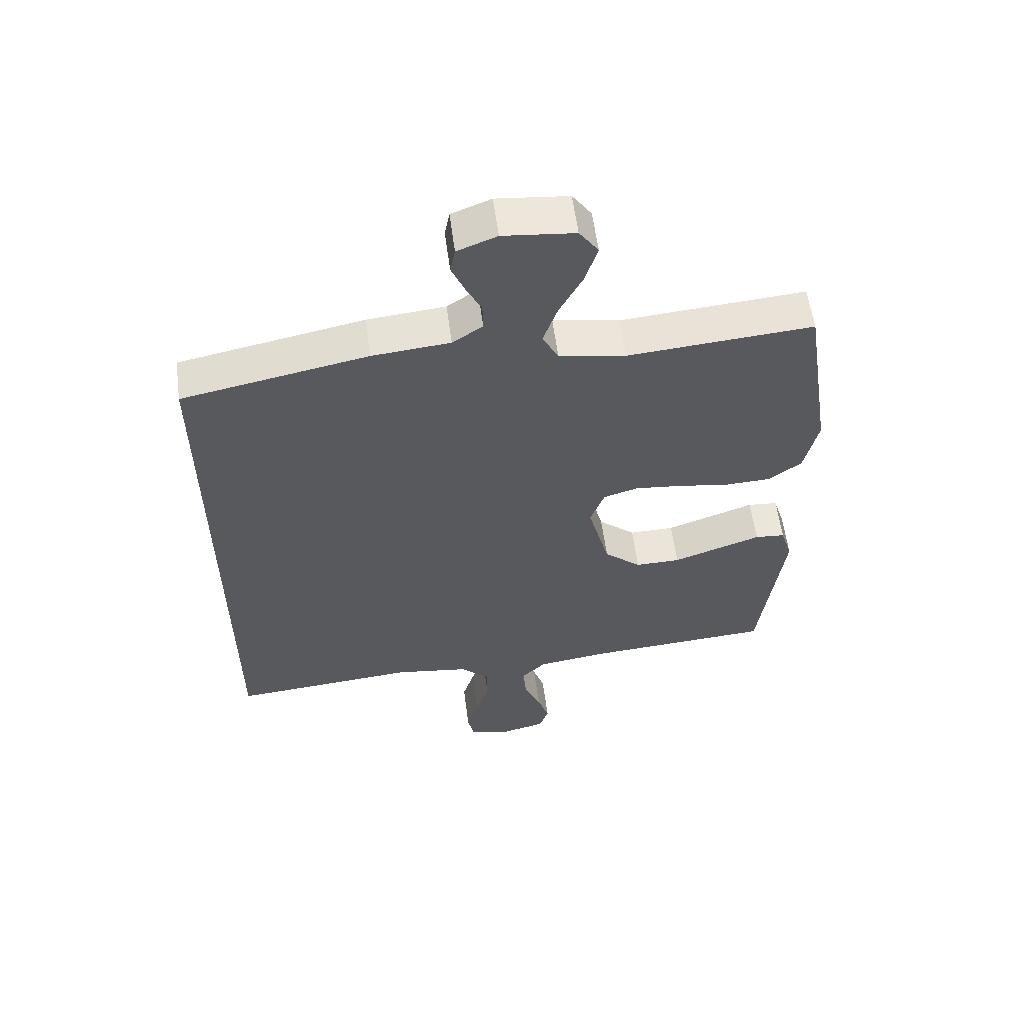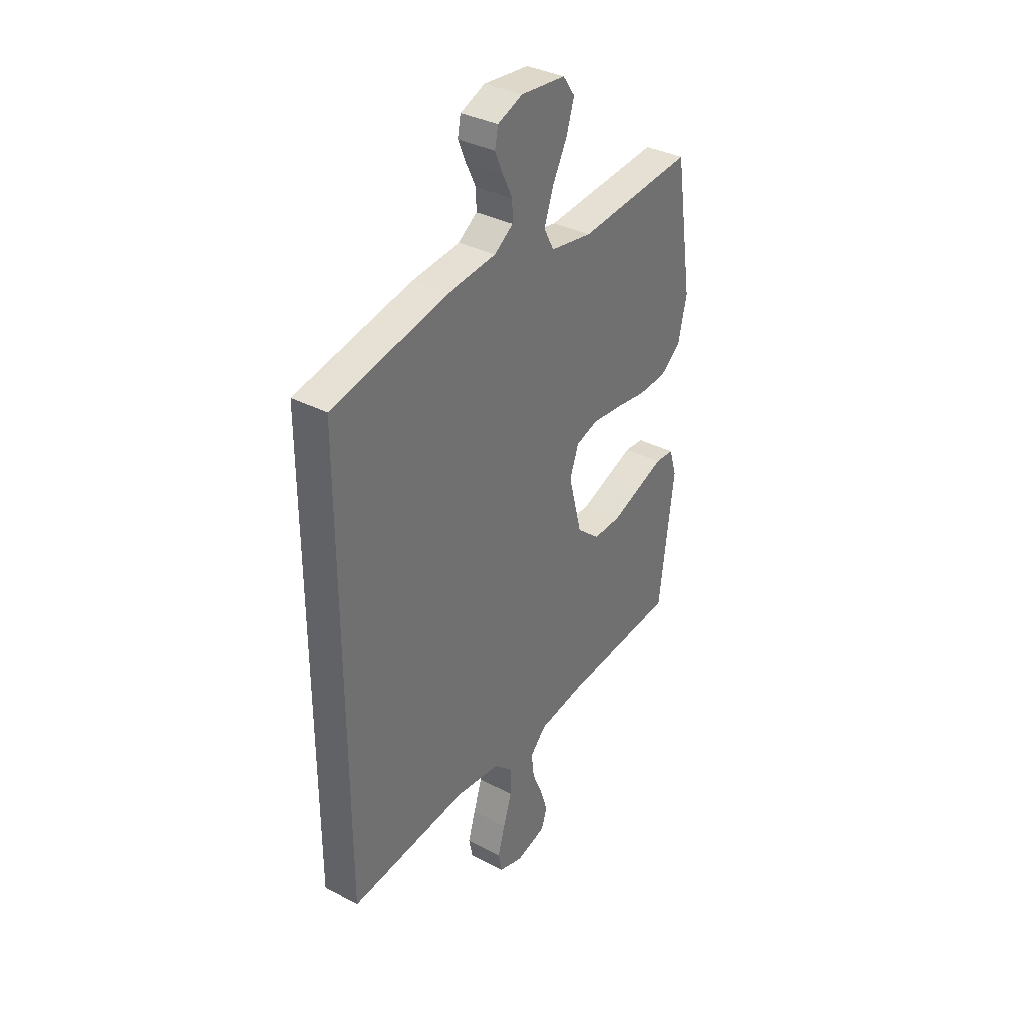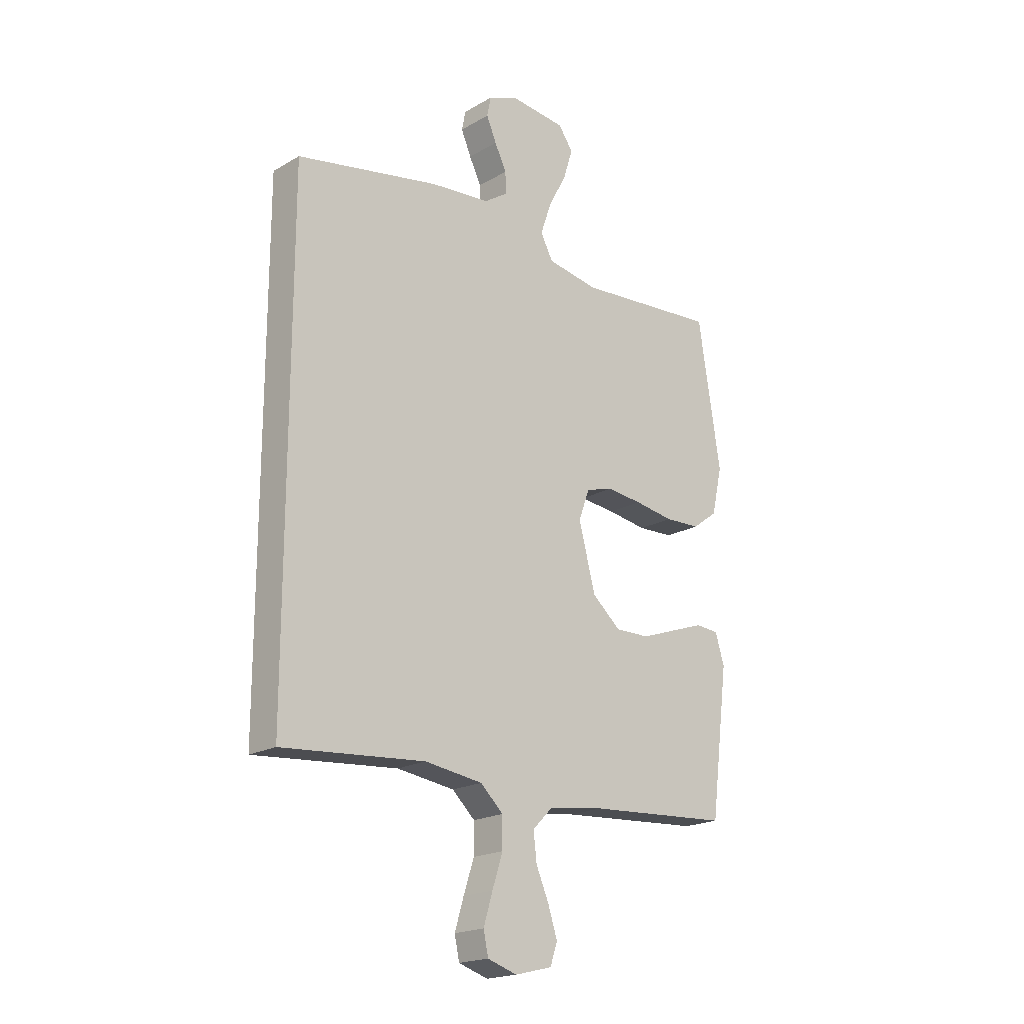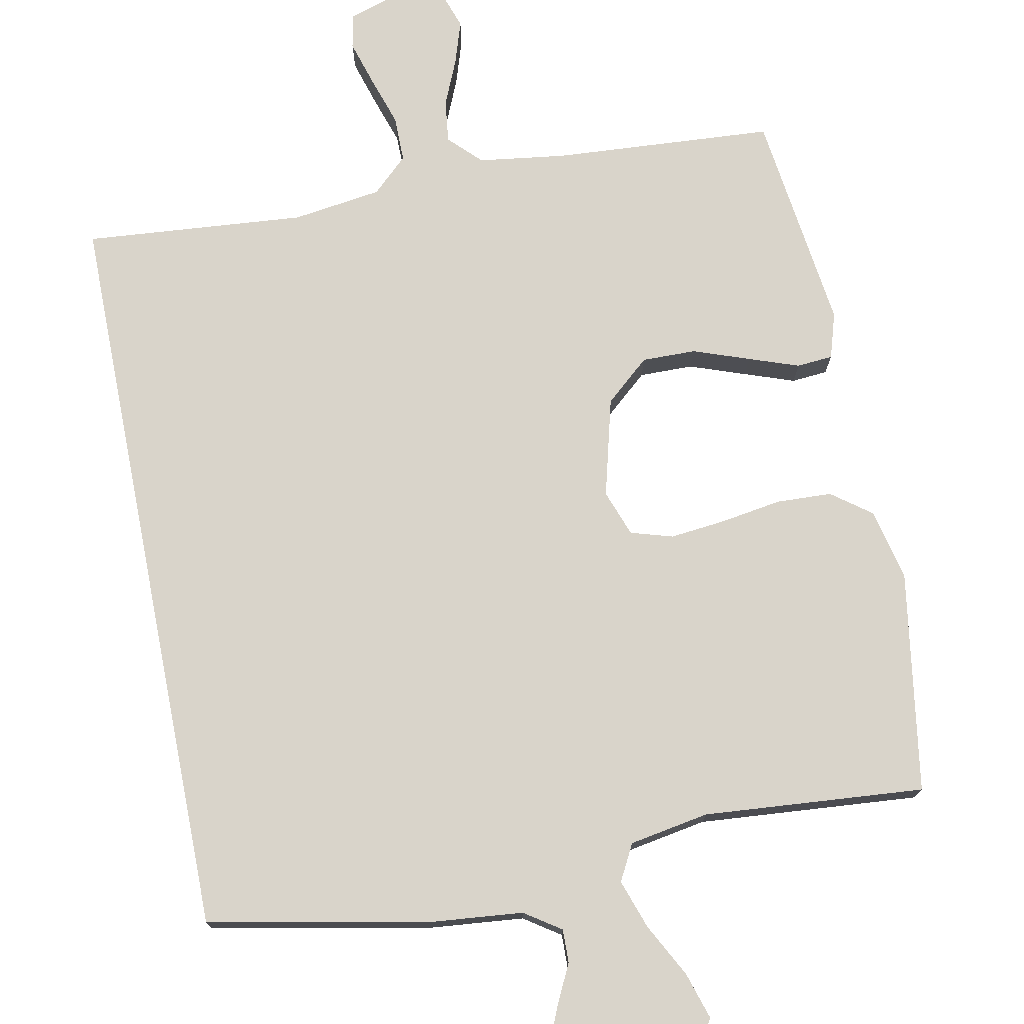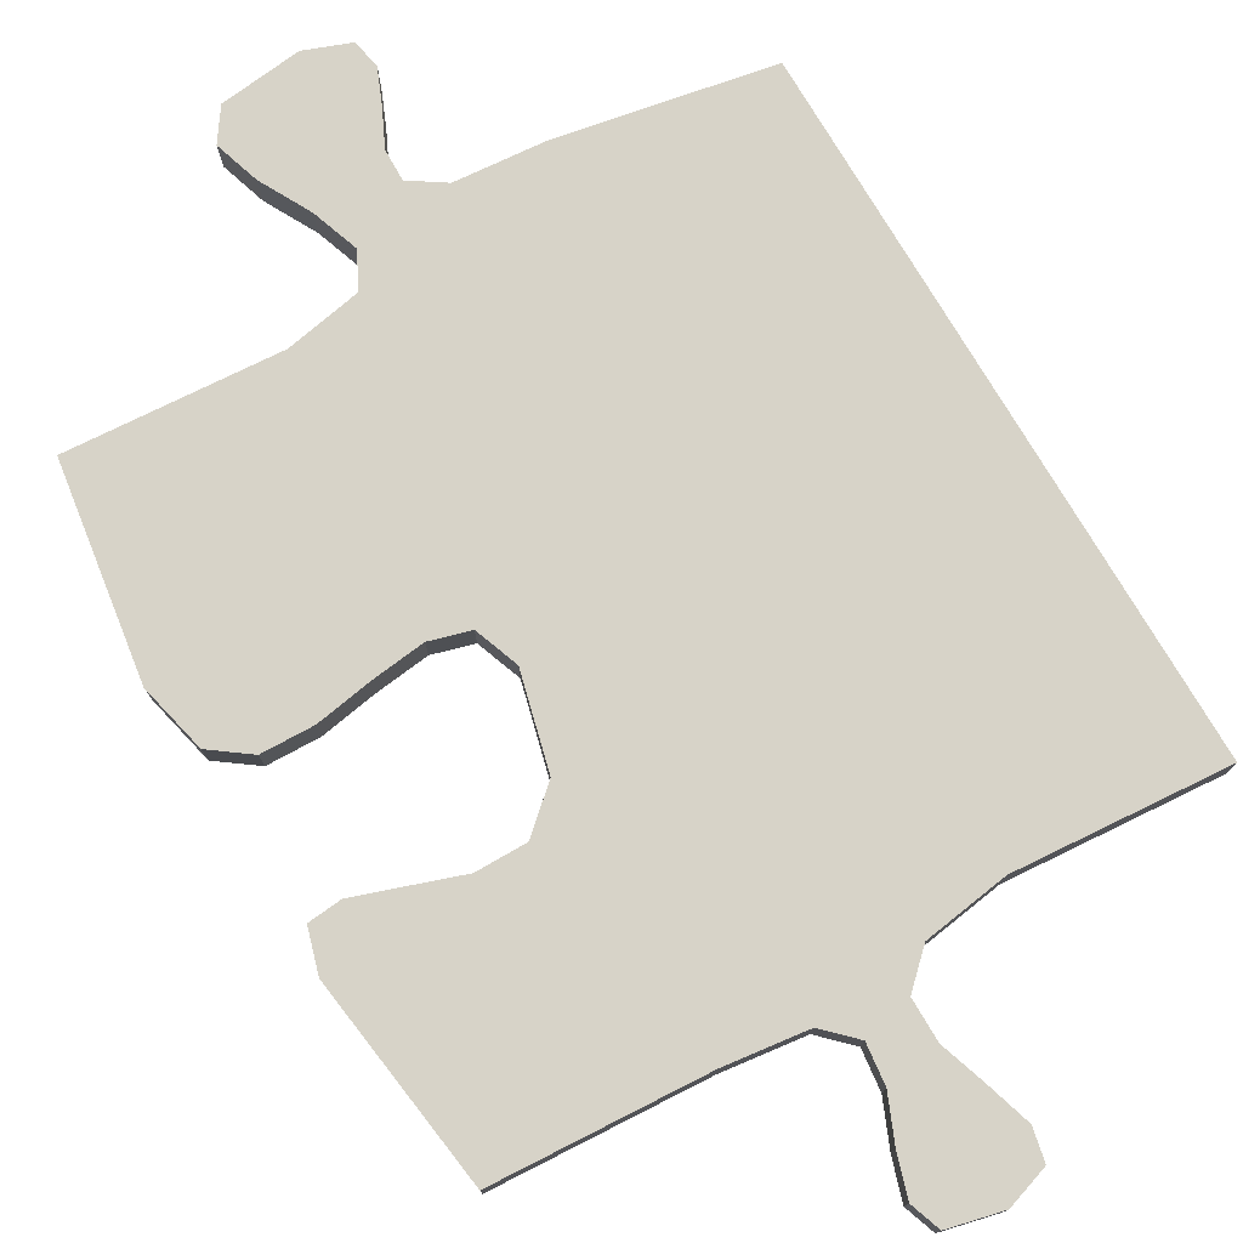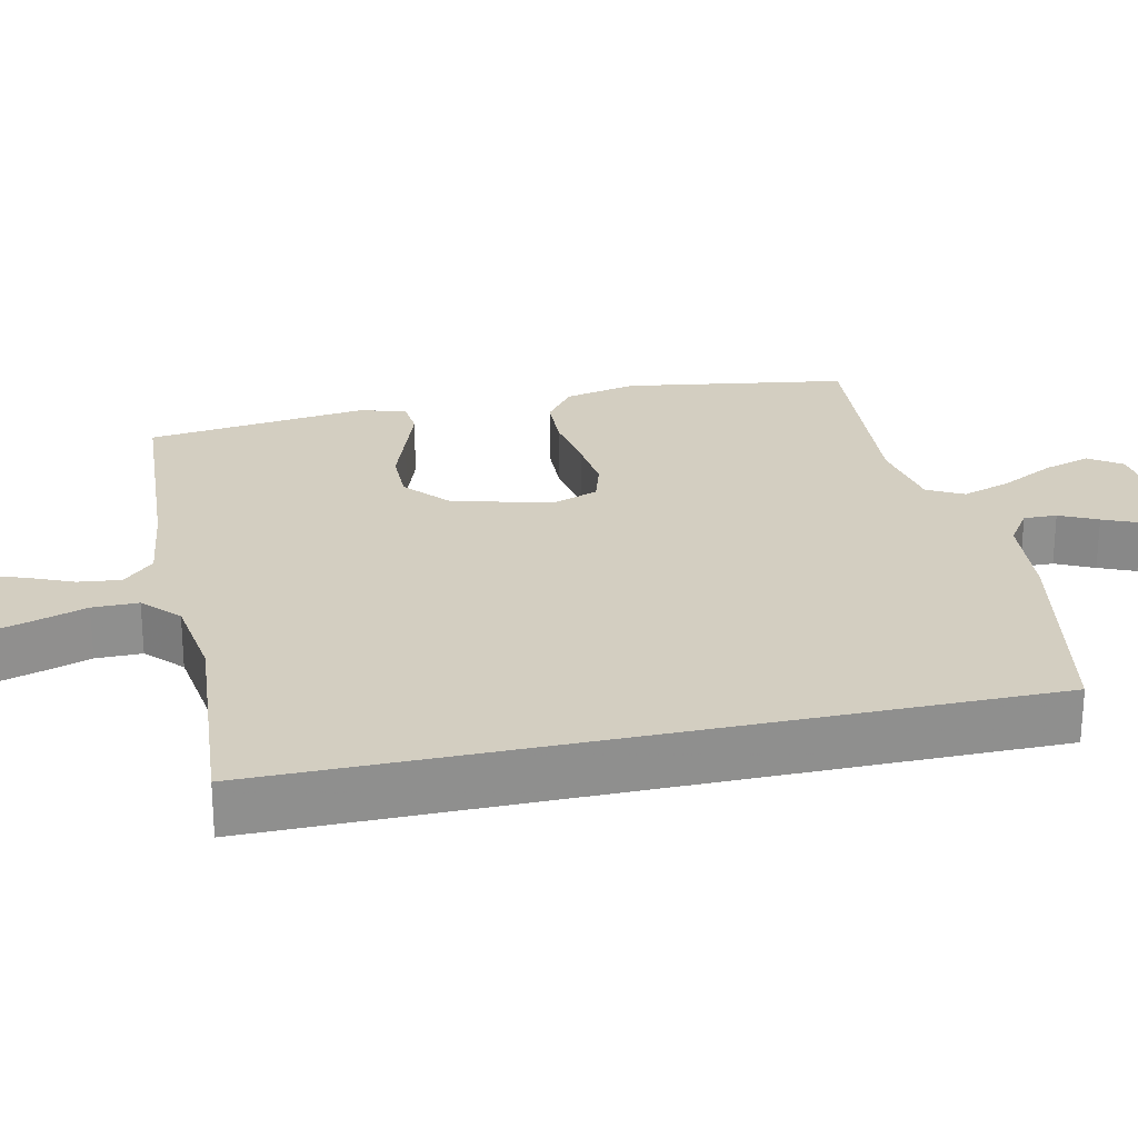
<metadata>
{"format":"obj","ext":"obj","renderer":"f3d","projection":"perspective","resolution":1024,"background":"white","views":[{"elev":58.2,"azim":-7.5,"up":"+Z"},{"elev":35.3,"azim":-55.3,"up":"+Z"},{"elev":-19.7,"azim":-43.2,"up":"+Z"},{"elev":74.8,"azim":-11.2,"up":"+Y"},{"elev":76.5,"azim":149.3,"up":"+Y"},{"elev":25.1,"azim":-102.5,"up":"+Y"}]}
</metadata>
<code>
v -0.5 0.07 -0.525
v -0.5 0.07 0.488
v -0.2 0.07 0.547
v -0.074 0.07 0.559
v -0.025 0.07 0.592
v -0.026 0.07 0.637
v -0.051 0.07 0.688
v -0.072 0.07 0.737
v -0.064 0.07 0.778
v 0 0.07 0.803
v 0.116 0.07 0.791
v 0.147 0.07 0.747
v 0.127 0.07 0.683
v 0.089 0.07 0.611
v 0.066 0.07 0.544
v 0.092 0.07 0.495
v 0.2 0.07 0.476
v 0.5 0.07 0.5
v 0.547 0.07 0.2
v 0.525 0.07 0.102
v 0.471 0.07 0.062
v 0.396 0.07 0.059
v 0.313 0.07 0.072
v 0.238 0.07 0.08
v 0.181 0.07 0.063
v 0.158 0.07 0
v 0.193 0.07 -0.134
v 0.253 0.07 -0.186
v 0.326 0.07 -0.185
v 0.402 0.07 -0.158
v 0.47 0.07 -0.134
v 0.519 0.07 -0.138
v 0.538 0.07 -0.2
v 0.5 0.07 -0.5
v 0.2 0.07 -0.52
v 0.082 0.07 -0.536
v 0.04 0.07 -0.578
v 0.047 0.07 -0.636
v 0.074 0.07 -0.699
v 0.093 0.07 -0.758
v 0.078 0.07 -0.802
v 0 0.07 -0.821
v -0.062 0.07 -0.801
v -0.072 0.07 -0.754
v -0.053 0.07 -0.691
v -0.031 0.07 -0.624
v -0.031 0.07 -0.562
v -0.079 0.07 -0.517
v -0.2 0.07 -0.5
v -0.5 0 -0.525
v -0.5 0 0.488
v -0.2 0 0.547
v -0.074 0 0.559
v -0.025 0 0.592
v -0.026 0 0.637
v -0.051 0 0.688
v -0.072 0 0.737
v -0.064 0 0.778
v 0 0 0.803
v 0.116 0 0.791
v 0.147 0 0.747
v 0.127 0 0.683
v 0.089 0 0.611
v 0.066 0 0.544
v 0.092 0 0.495
v 0.2 0 0.476
v 0.5 0 0.5
v 0.547 0 0.2
v 0.525 0 0.102
v 0.471 0 0.062
v 0.396 0 0.059
v 0.313 0 0.072
v 0.238 0 0.08
v 0.181 0 0.063
v 0.158 0 0
v 0.193 0 -0.134
v 0.253 0 -0.186
v 0.326 0 -0.185
v 0.402 0 -0.158
v 0.47 0 -0.134
v 0.519 0 -0.138
v 0.538 0 -0.2
v 0.5 0 -0.5
v 0.2 0 -0.52
v 0.082 0 -0.536
v 0.04 0 -0.578
v 0.047 0 -0.636
v 0.074 0 -0.699
v 0.093 0 -0.758
v 0.078 0 -0.802
v 0 0 -0.821
v -0.062 0 -0.801
v -0.072 0 -0.754
v -0.053 0 -0.691
v -0.031 0 -0.624
v -0.031 0 -0.562
v -0.079 0 -0.517
v -0.2 0 -0.5
f 44 45 46
f 43 44 46
f 42 43 46
f 41 42 46
f 40 41 46
f 39 40 46
f 38 39 46
f 37 38 46 47
f 36 37 47 48
f 33 34 35
f 32 33 35
f 31 32 35
f 30 31 35
f 29 30 35
f 36 48 49
f 35 36 49
f 29 35 49
f 28 29 49
f 21 22 23
f 20 21 23
f 19 20 23
f 18 19 23
f 17 18 23
f 16 17 23 24
f 15 16 24 25
f 12 13 14
f 11 12 14
f 10 11 14
f 9 10 14
f 8 9 14
f 7 8 14
f 6 7 14
f 5 6 14 15
f 15 25 26
f 5 15 26
f 4 5 26
f 4 26 27
f 3 4 27
f 2 3 27
f 1 2 27
f 1 27 28 49
f 95 94 93
f 95 93 92
f 95 92 91
f 95 91 90
f 95 90 89
f 95 89 88
f 95 88 87
f 96 95 87 86
f 97 96 86 85
f 84 83 82
f 84 82 81
f 84 81 80
f 84 80 79
f 84 79 78
f 98 97 85
f 98 85 84
f 98 84 78
f 98 78 77
f 72 71 70
f 72 70 69
f 72 69 68
f 72 68 67
f 72 67 66
f 73 72 66 65
f 74 73 65 64
f 63 62 61
f 63 61 60
f 63 60 59
f 63 59 58
f 63 58 57
f 63 57 56
f 63 56 55
f 64 63 55 54
f 75 74 64
f 75 64 54
f 75 54 53
f 76 75 53
f 76 53 52
f 76 52 51
f 76 51 50
f 98 77 76 50
f 1 50 51 2
f 2 51 52 3
f 3 52 53 4
f 4 53 54 5
f 5 54 55 6
f 6 55 56 7
f 7 56 57 8
f 8 57 58 9
f 9 58 59 10
f 10 59 60 11
f 11 60 61 12
f 12 61 62 13
f 13 62 63 14
f 14 63 64 15
f 15 64 65 16
f 16 65 66 17
f 17 66 67 18
f 18 67 68 19
f 19 68 69 20
f 20 69 70 21
f 21 70 71 22
f 22 71 72 23
f 23 72 73 24
f 24 73 74 25
f 25 74 75 26
f 26 75 76 27
f 27 76 77 28
f 28 77 78 29
f 29 78 79 30
f 30 79 80 31
f 31 80 81 32
f 32 81 82 33
f 33 82 83 34
f 34 83 84 35
f 35 84 85 36
f 36 85 86 37
f 37 86 87 38
f 38 87 88 39
f 39 88 89 40
f 40 89 90 41
f 41 90 91 42
f 42 91 92 43
f 43 92 93 44
f 44 93 94 45
f 45 94 95 46
f 46 95 96 47
f 47 96 97 48
f 48 97 98 49
f 49 98 50 1

</code>
